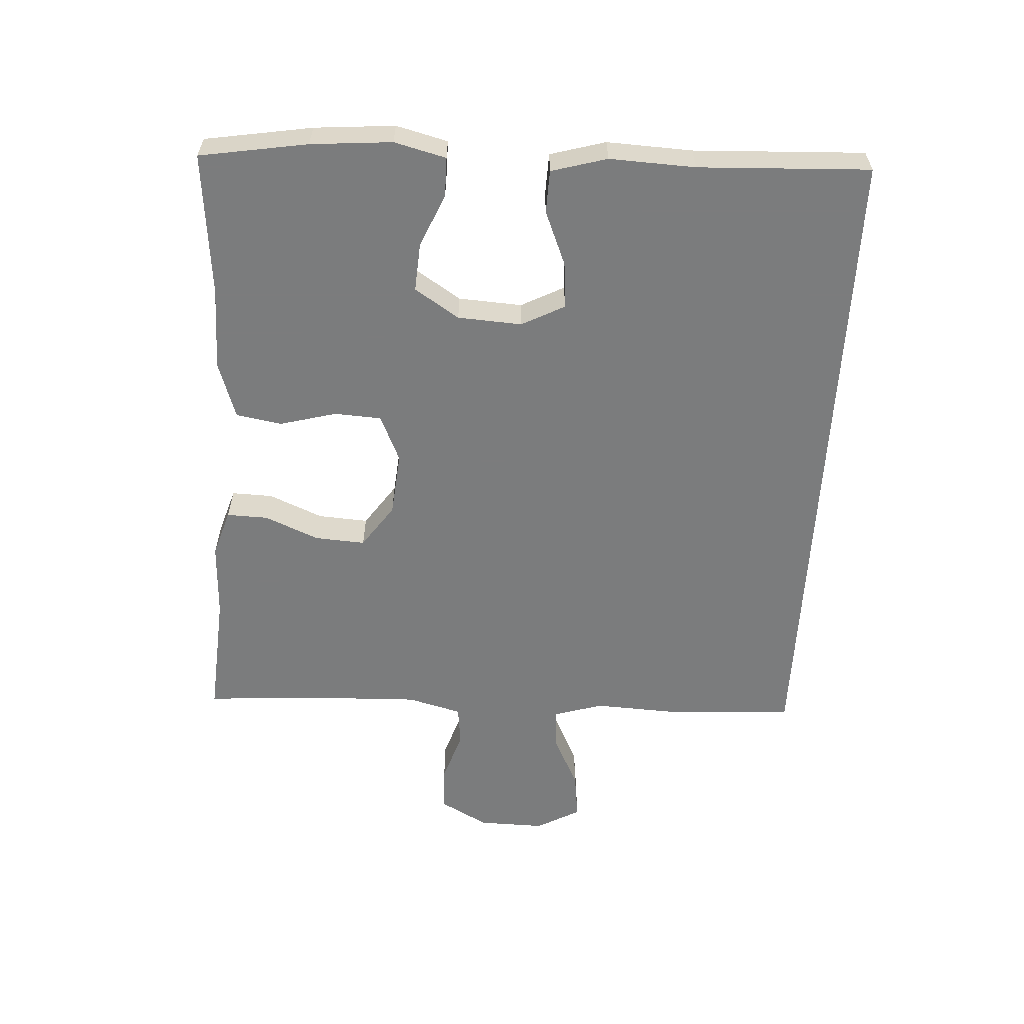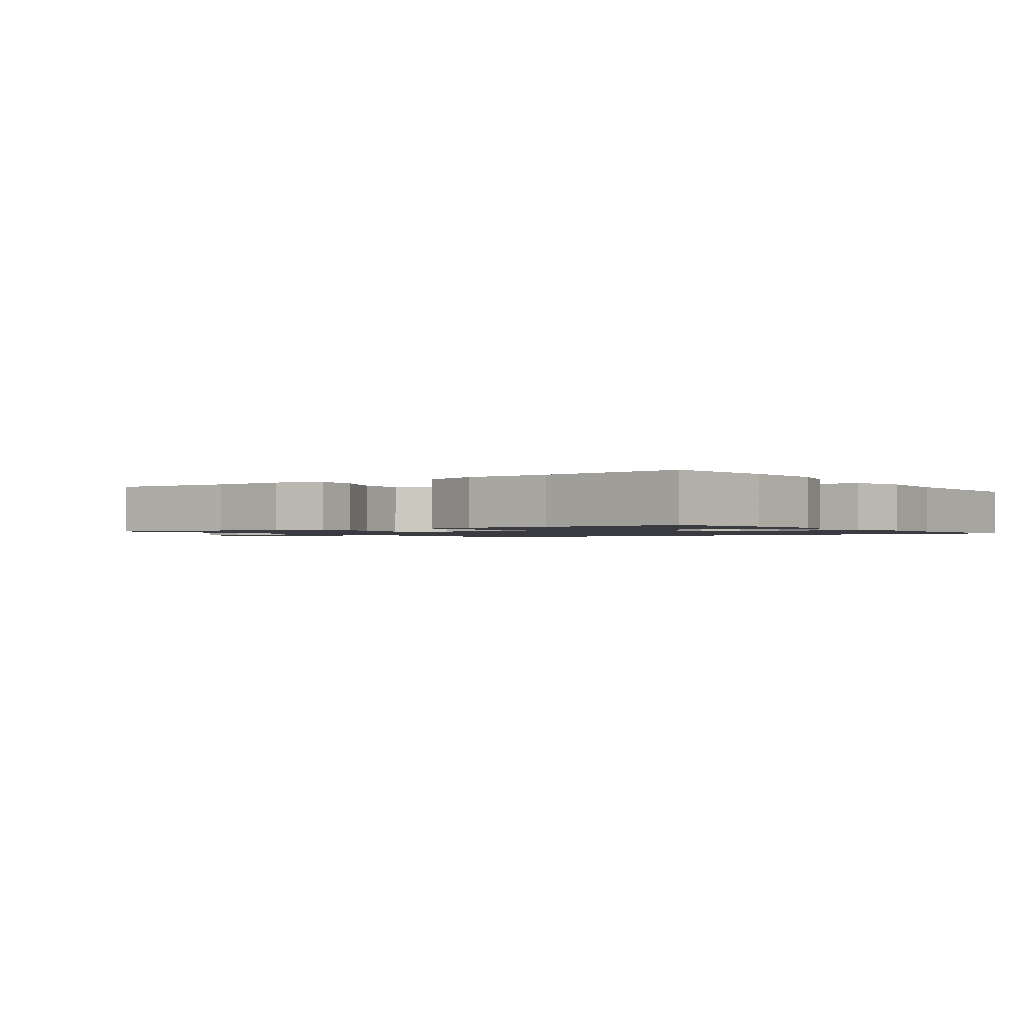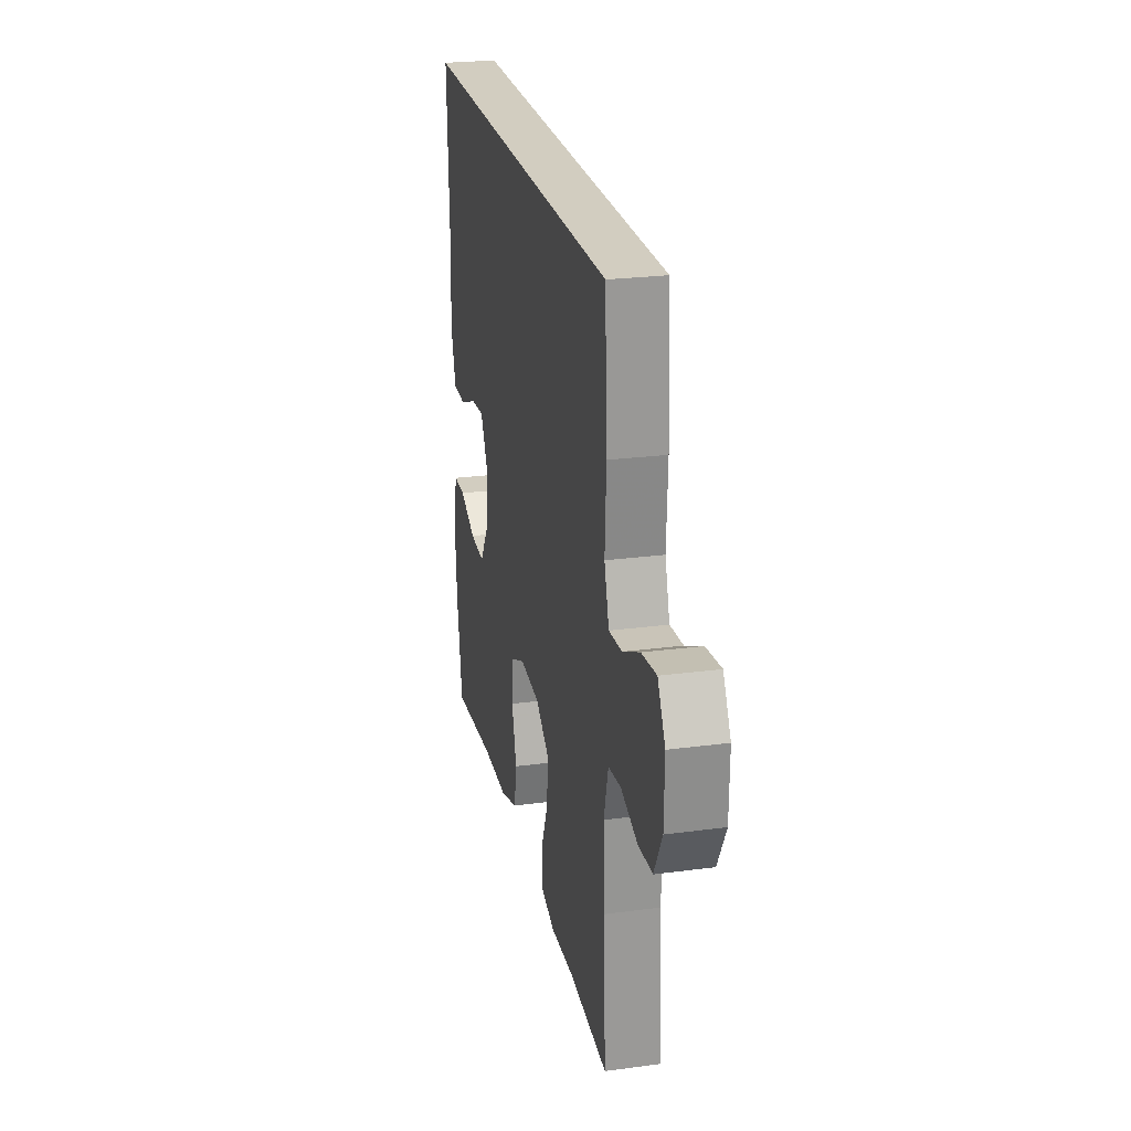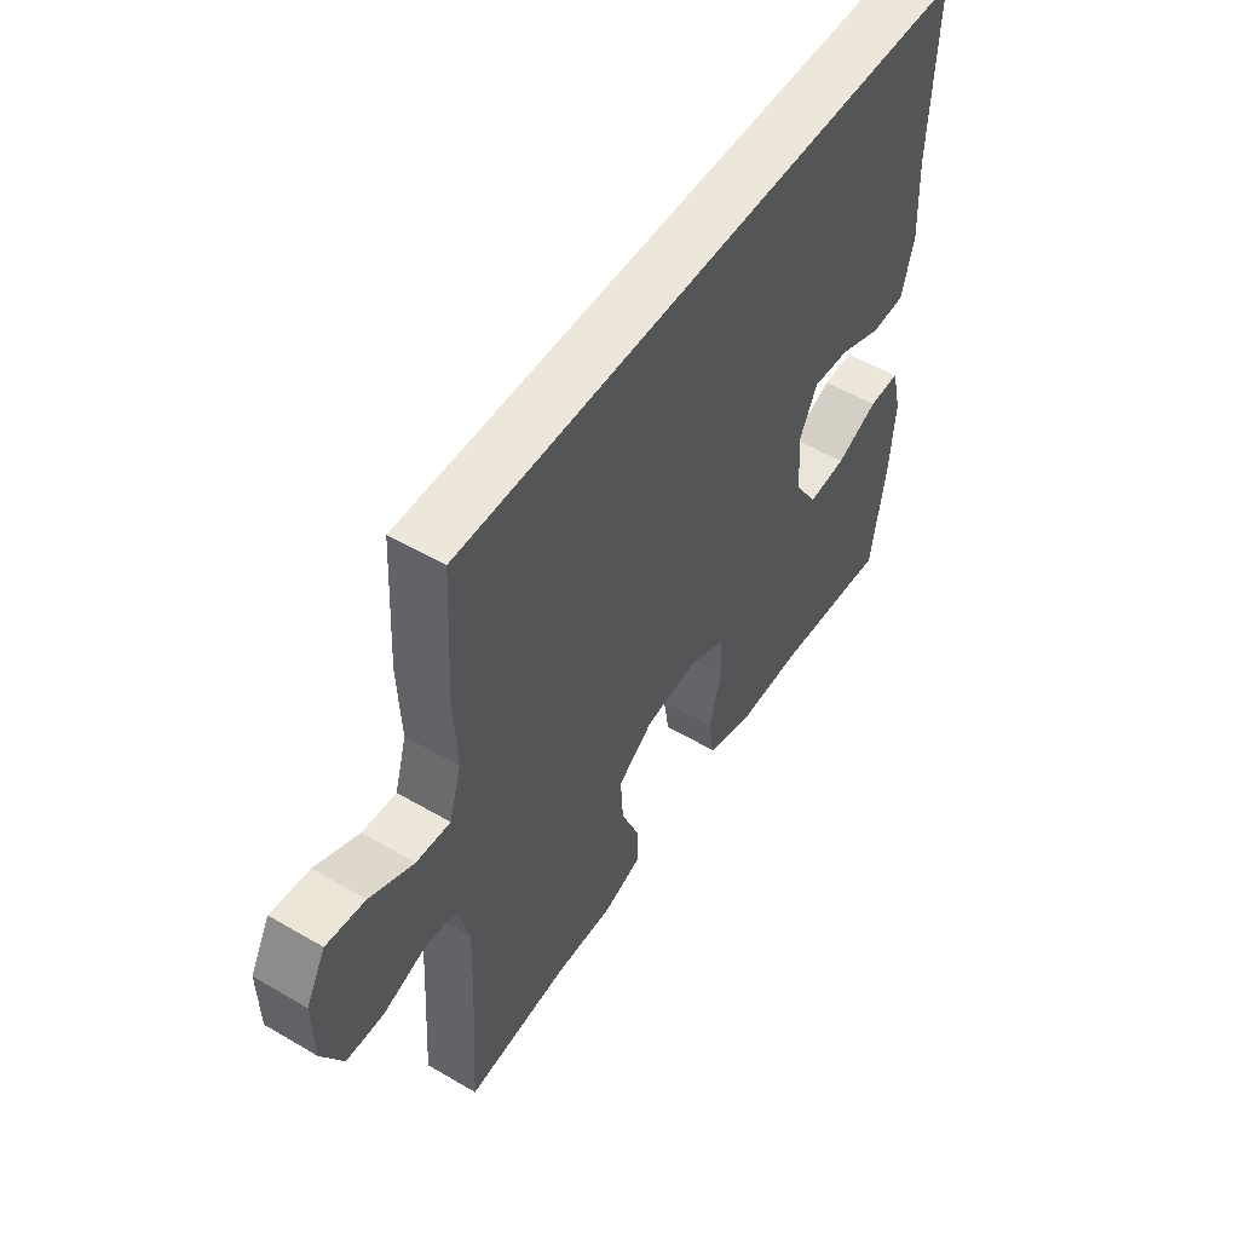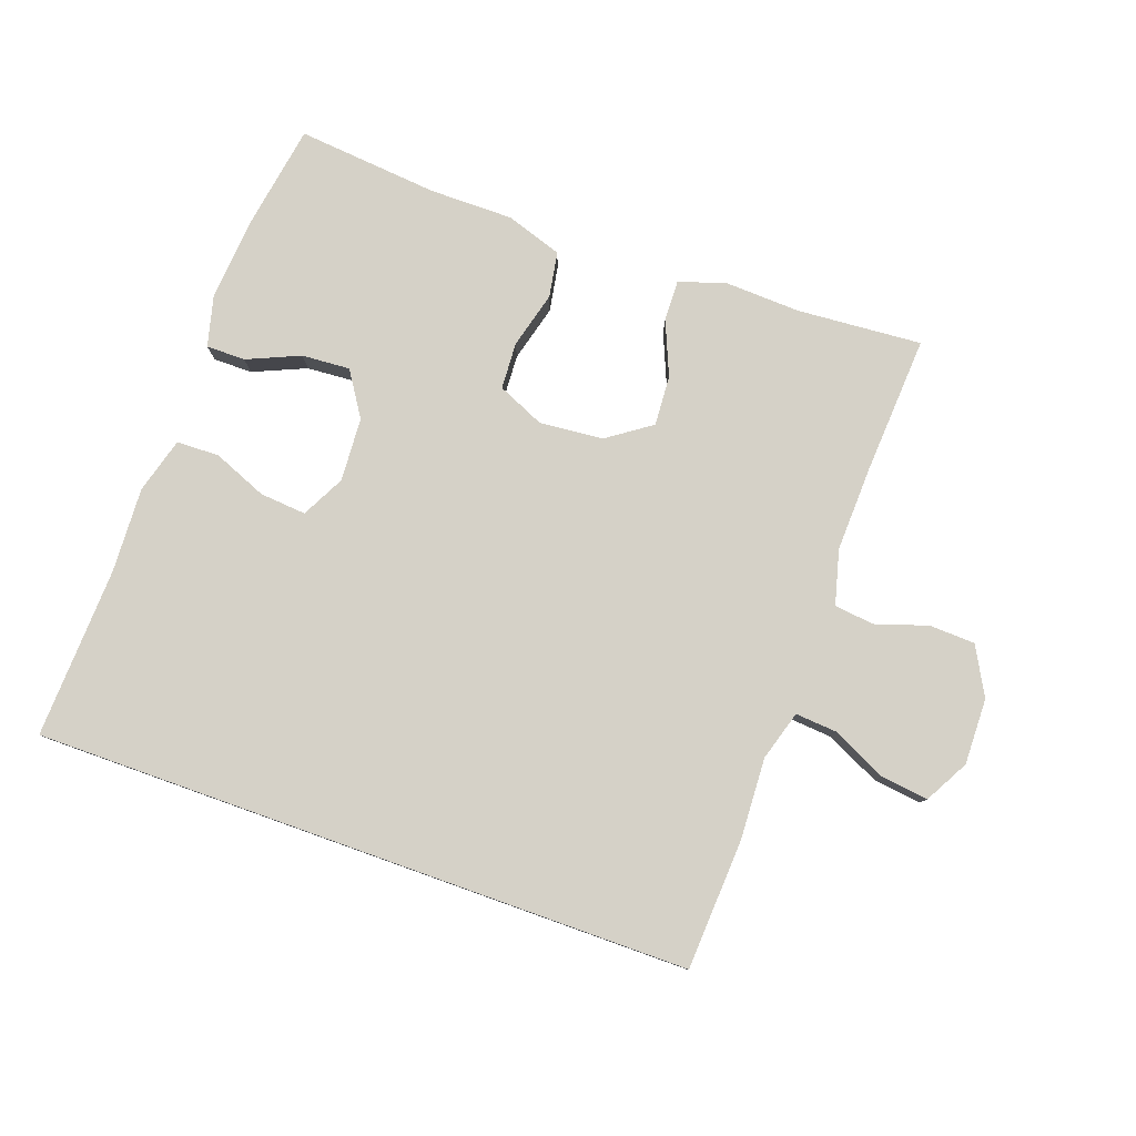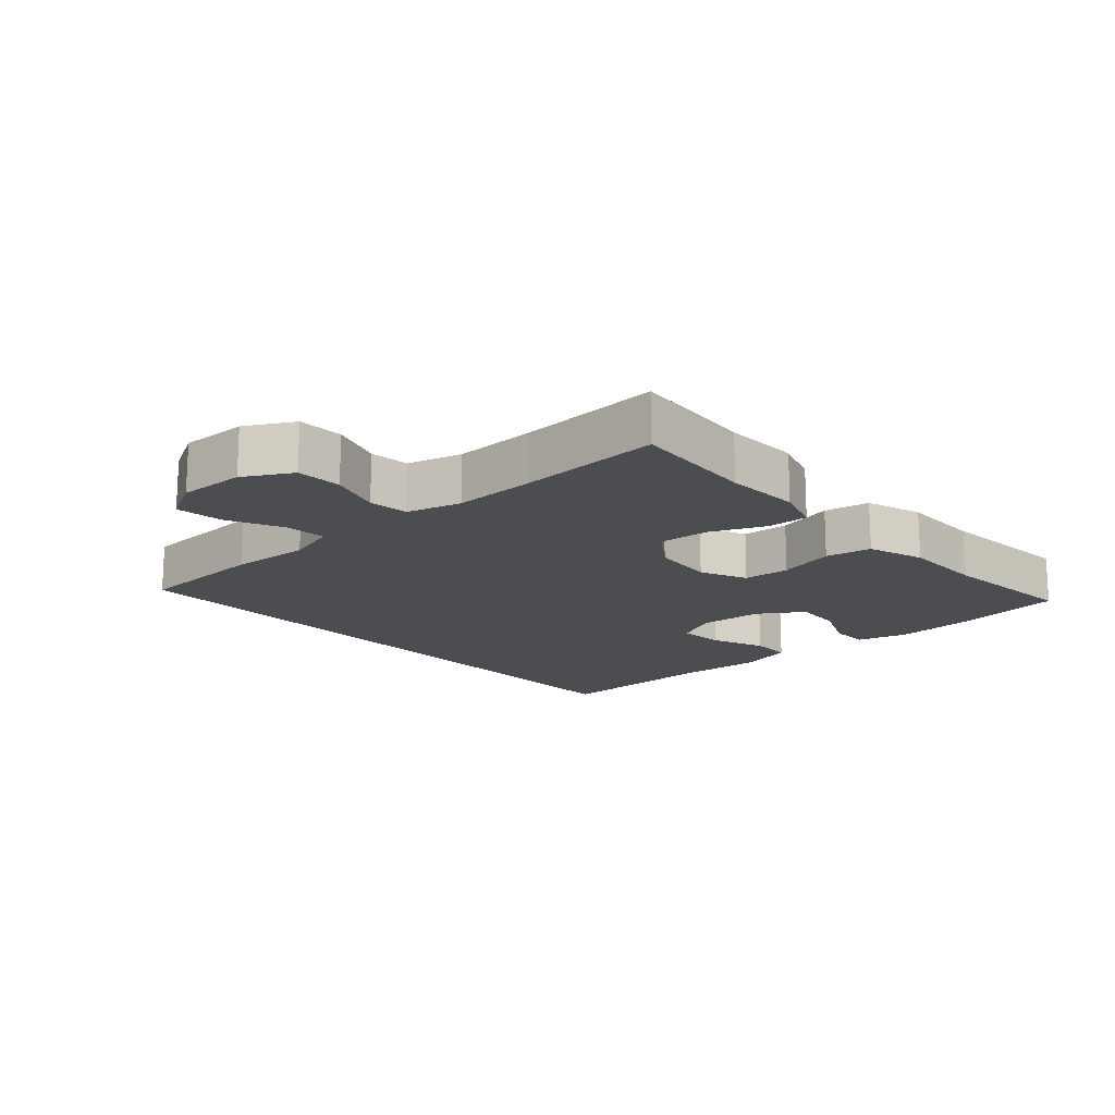
<metadata>
{"format":"obj","ext":"obj","renderer":"f3d","projection":"perspective","resolution":1024,"background":"white","views":[{"elev":-58.7,"azim":-93.2,"up":"+Y"},{"elev":-1.4,"azim":-144.9,"up":"+Y"},{"elev":24.7,"azim":77.8,"up":"+Z"},{"elev":52.0,"azim":122.2,"up":"+Z"},{"elev":79.6,"azim":19.6,"up":"+Y"},{"elev":-16.2,"azim":131.5,"up":"+Y"}]}
</metadata>
<code>
v 0.5 0.07 -0.5
v 0.309 0.07 -0.486
v 0.193 0.07 -0.491
v 0.121 0.07 -0.468
v 0.123 0.07 -0.405
v 0.158 0.07 -0.322
v 0.163 0.07 -0.245
v 0.096 0.07 -0.198
v -0.002 0.07 -0.189
v -0.074 0.07 -0.221
v -0.078 0.07 -0.293
v -0.055 0.07 -0.38
v -0.067 0.07 -0.45
v -0.154 0.07 -0.479
v -0.282 0.07 -0.479
v -0.5 0.07 -0.5
v -0.527 0.07 -0.335
v -0.537 0.07 -0.211
v -0.517 0.07 -0.132
v -0.457 0.07 -0.132
v -0.376 0.07 -0.167
v -0.302 0.07 -0.172
v -0.258 0.07 -0.104
v -0.252 0.07 -0.006
v -0.286 0.07 0.06
v -0.357 0.07 0.054
v -0.44 0.07 0.02
v -0.505 0.07 0.022
v -0.529 0.07 0.107
v -0.523 0.07 0.238
v -0.534 0.07 0.5
v 0.473 0.07 0.5
v 0.484 0.07 0.298
v 0.478 0.07 0.175
v 0.501 0.07 0.099
v 0.565 0.07 0.104
v 0.648 0.07 0.144
v 0.721 0.07 0.153
v 0.758 0.07 0.086
v 0.756 0.07 -0.016
v 0.716 0.07 -0.089
v 0.646 0.07 -0.092
v 0.566 0.07 -0.066
v 0.505 0.07 -0.073
v 0.483 0.07 -0.156
v 0.487 0.07 -0.283
v 0.5 0 -0.5
v 0.309 0 -0.486
v 0.193 0 -0.491
v 0.121 0 -0.468
v 0.123 0 -0.405
v 0.158 0 -0.322
v 0.163 0 -0.245
v 0.096 0 -0.198
v -0.002 0 -0.189
v -0.074 0 -0.221
v -0.078 0 -0.293
v -0.055 0 -0.38
v -0.067 0 -0.45
v -0.154 0 -0.479
v -0.282 0 -0.479
v -0.5 0 -0.5
v -0.527 0 -0.335
v -0.537 0 -0.211
v -0.517 0 -0.132
v -0.457 0 -0.132
v -0.376 0 -0.167
v -0.302 0 -0.172
v -0.258 0 -0.104
v -0.252 0 -0.006
v -0.286 0 0.06
v -0.357 0 0.054
v -0.44 0 0.02
v -0.505 0 0.022
v -0.529 0 0.107
v -0.523 0 0.238
v -0.534 0 0.5
v 0.473 0 0.5
v 0.484 0 0.298
v 0.478 0 0.175
v 0.501 0 0.099
v 0.565 0 0.104
v 0.648 0 0.144
v 0.721 0 0.153
v 0.758 0 0.086
v 0.756 0 -0.016
v 0.716 0 -0.089
v 0.646 0 -0.092
v 0.566 0 -0.066
v 0.505 0 -0.073
v 0.483 0 -0.156
v 0.487 0 -0.283
f 41 42 43
f 40 41 43
f 39 40 43
f 38 39 43
f 37 38 43
f 36 37 43
f 35 36 43 44
f 34 35 44 45
f 32 33 34
f 31 32 34
f 30 31 34
f 28 29 30
f 27 28 30
f 26 27 30
f 25 26 30 34
f 24 25 34 45
f 19 20 21
f 18 19 21
f 17 18 21
f 16 17 21
f 15 16 21
f 15 21 22
f 14 15 22
f 13 14 22
f 12 13 22
f 11 12 22
f 10 11 22 23
f 4 5 6
f 3 4 6
f 2 3 6
f 2 6 7
f 1 2 7
f 46 1 7
f 45 46 7 8
f 24 45 8 9
f 9 10 23 24
f 89 88 87
f 89 87 86
f 89 86 85
f 89 85 84
f 89 84 83
f 89 83 82
f 90 89 82 81
f 91 90 81 80
f 80 79 78
f 80 78 77
f 80 77 76
f 76 75 74
f 76 74 73
f 76 73 72
f 80 76 72 71
f 91 80 71 70
f 67 66 65
f 67 65 64
f 67 64 63
f 67 63 62
f 67 62 61
f 68 67 61
f 68 61 60
f 68 60 59
f 68 59 58
f 68 58 57
f 69 68 57 56
f 52 51 50
f 52 50 49
f 52 49 48
f 53 52 48
f 53 48 47
f 53 47 92
f 54 53 92 91
f 55 54 91 70
f 70 69 56 55
f 1 47 48 2
f 2 48 49 3
f 3 49 50 4
f 4 50 51 5
f 5 51 52 6
f 6 52 53 7
f 7 53 54 8
f 8 54 55 9
f 9 55 56 10
f 10 56 57 11
f 11 57 58 12
f 12 58 59 13
f 13 59 60 14
f 14 60 61 15
f 15 61 62 16
f 16 62 63 17
f 17 63 64 18
f 18 64 65 19
f 19 65 66 20
f 20 66 67 21
f 21 67 68 22
f 22 68 69 23
f 23 69 70 24
f 24 70 71 25
f 25 71 72 26
f 26 72 73 27
f 27 73 74 28
f 28 74 75 29
f 29 75 76 30
f 30 76 77 31
f 31 77 78 32
f 32 78 79 33
f 33 79 80 34
f 34 80 81 35
f 35 81 82 36
f 36 82 83 37
f 37 83 84 38
f 38 84 85 39
f 39 85 86 40
f 40 86 87 41
f 41 87 88 42
f 42 88 89 43
f 43 89 90 44
f 44 90 91 45
f 45 91 92 46
f 46 92 47 1

</code>
